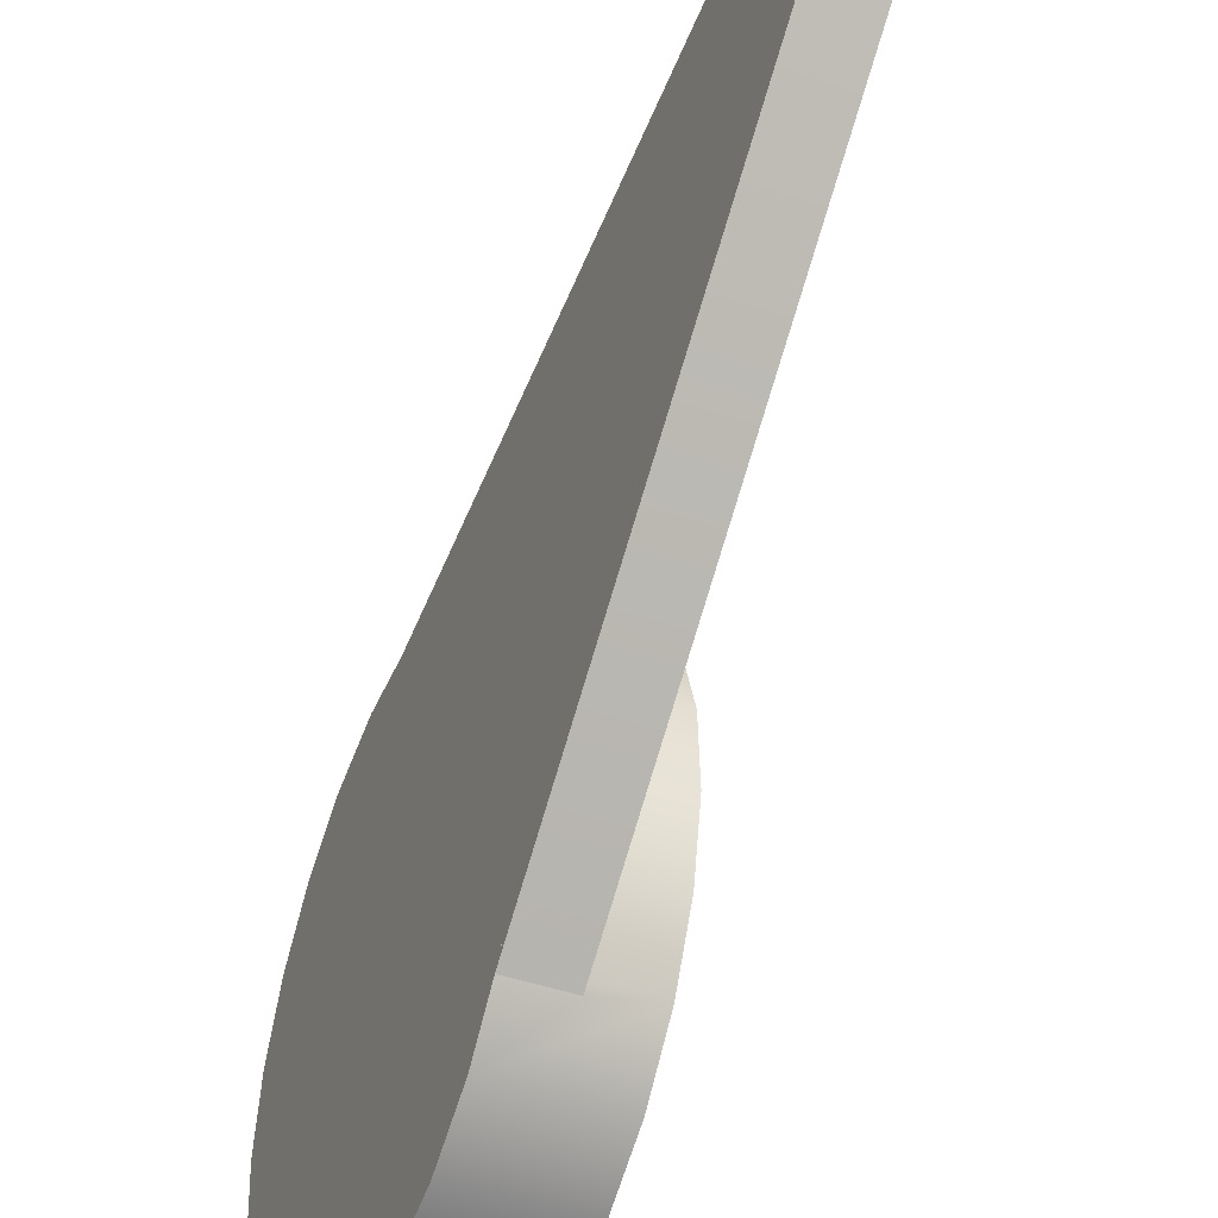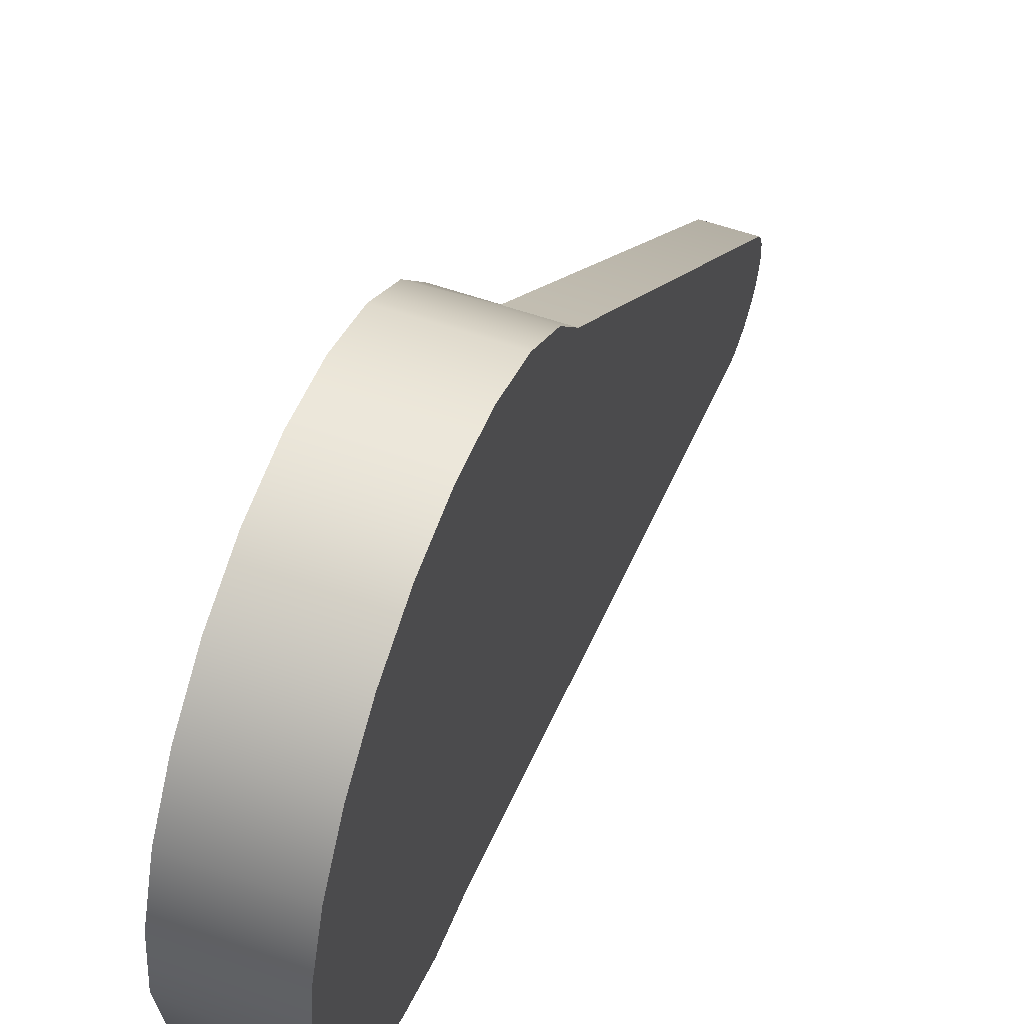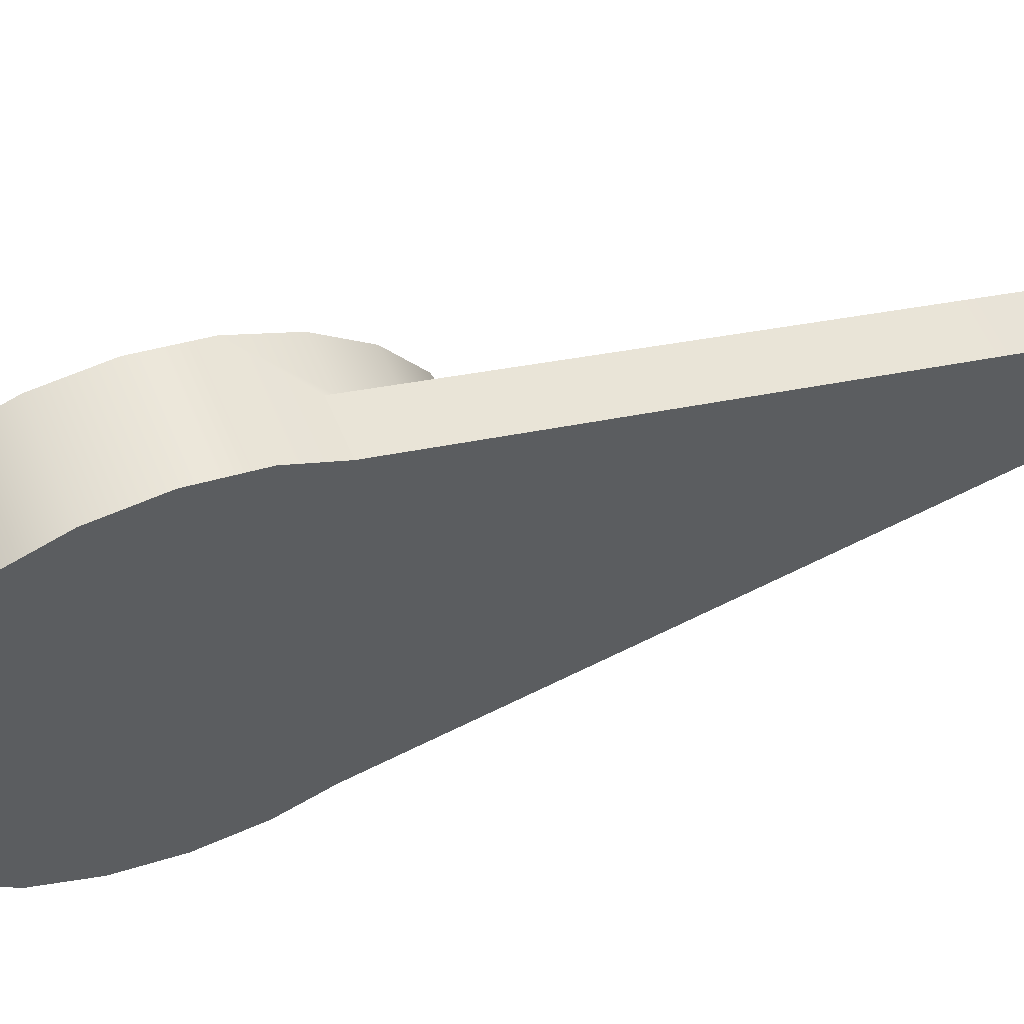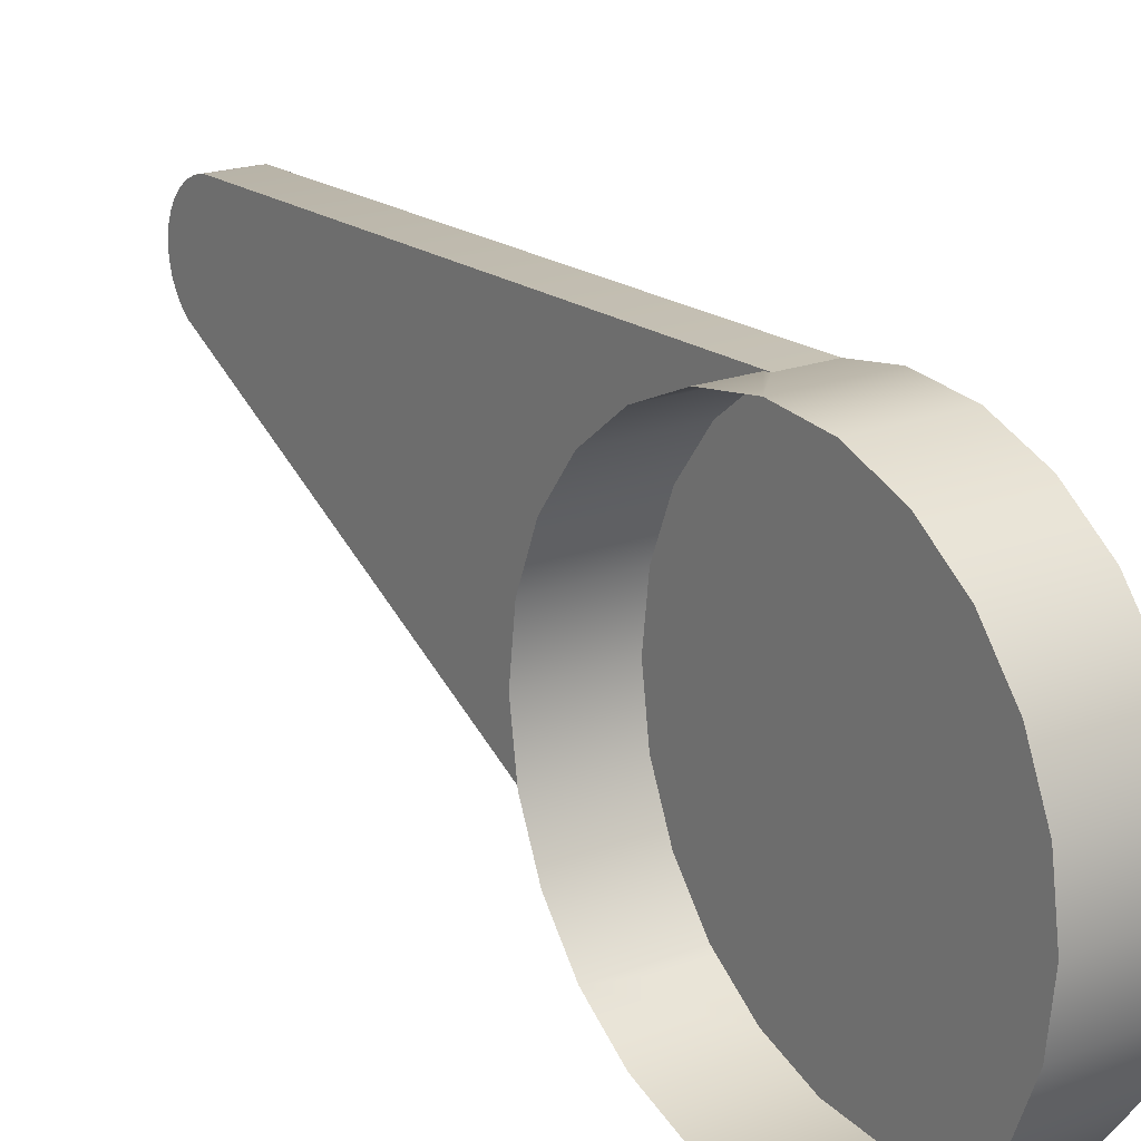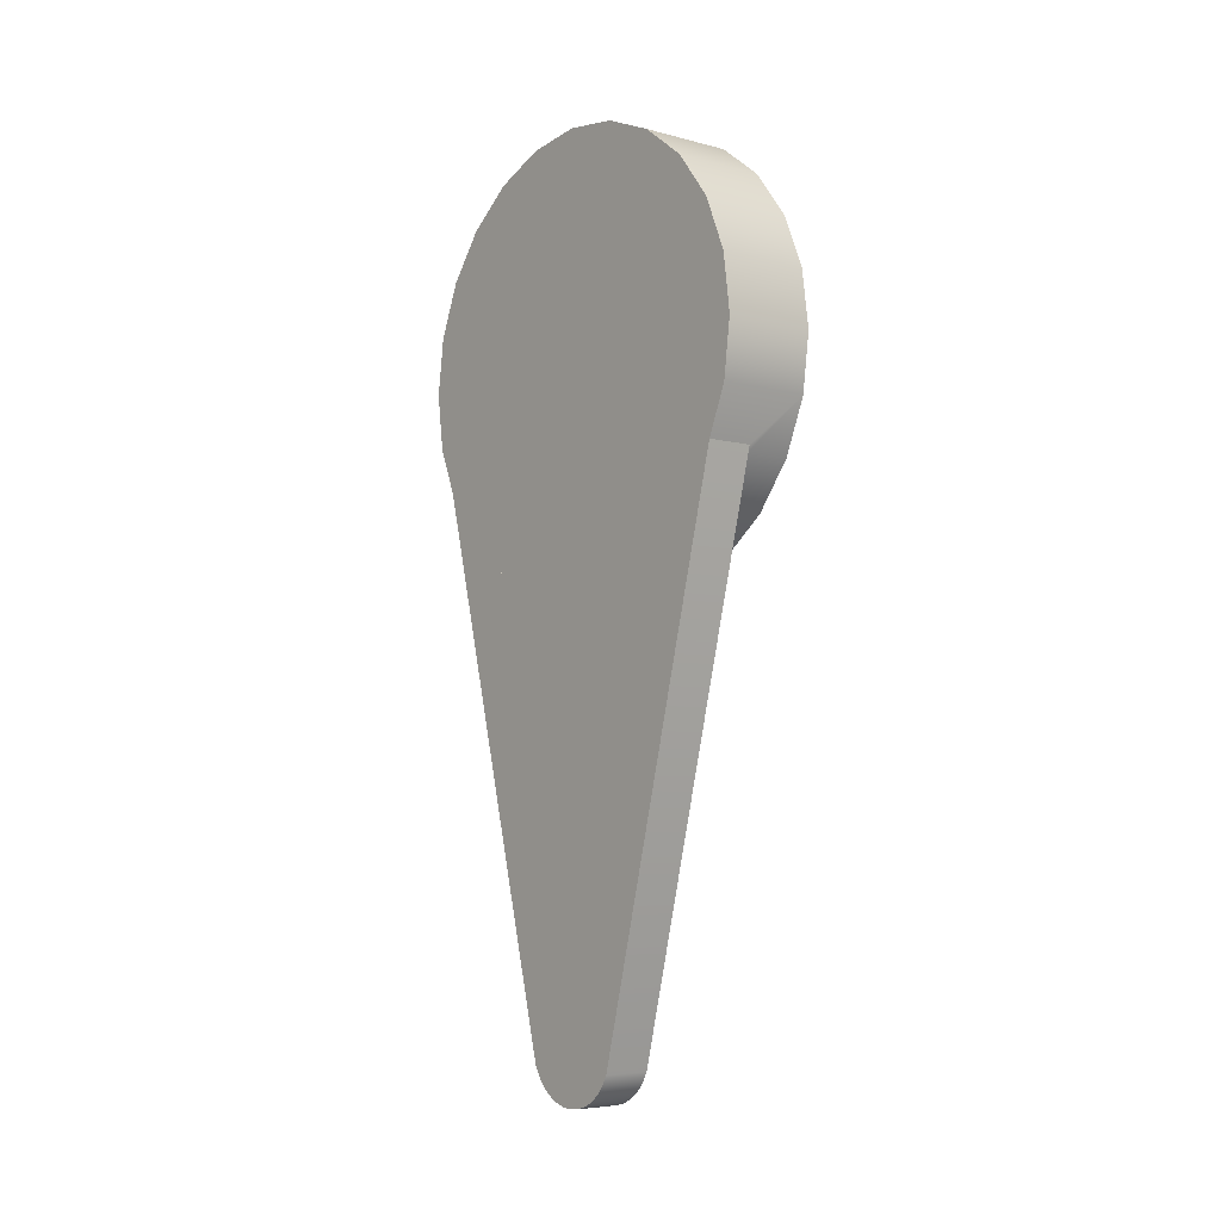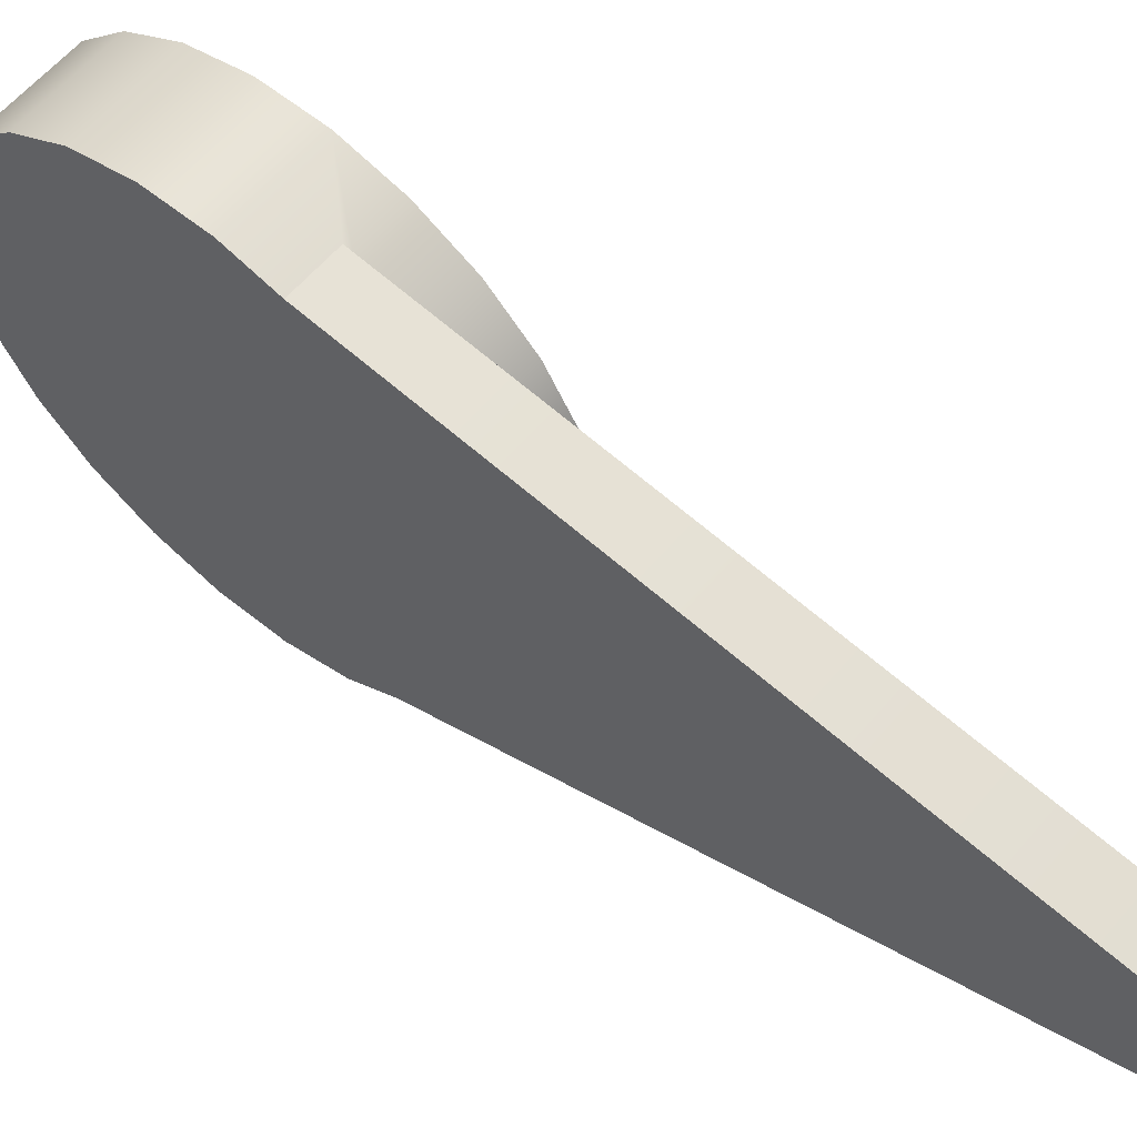
<metadata>
{"format":"obj","ext":"obj","renderer":"f3d","projection":"perspective","resolution":1024,"background":"white","views":[{"elev":-70.6,"azim":159.7,"up":"+Y"},{"elev":25.0,"azim":17.7,"up":"+Y"},{"elev":48.1,"azim":66.7,"up":"+Y"},{"elev":36.8,"azim":-34.8,"up":"+Y"},{"elev":-5.8,"azim":131.1,"up":"+Z"},{"elev":46.8,"azim":130.9,"up":"+Y"}]}
</metadata>
<code>
o object_1
v 0.1543 43.42 8.238
v 1.138 43.24 8.238
v 1.124 43.16 8.853
v 0.1398 43.34 8.853
v 1.647 46.05 1.83
v 1.919 47.55 7.737
v 1.427 47.64 7.737
v 1.155 46.14 1.83
v 1.637 45.99 1.725
v 1.145 46.08 1.725
v 1.623 45.92 1.633
v 1.131 46.01 1.633
v 1.115 45.92 1.558
v 1.607 45.83 1.558
v 1.096 45.81 1.502
v 1.588 45.73 1.502
v 1.076 45.7 1.467
v 1.568 45.61 1.467
v 1.055 45.59 1.455
v 1.547 45.5 1.455
v 1.034 45.47 1.467
v 1.526 45.38 1.467
v 1.014 45.36 1.502
v 1.506 45.27 1.502
v 0.995 45.25 1.558
v 1.487 45.17 1.558
v 0.9786 45.16 1.633
v 1.471 45.08 1.633
v 1.457 45 1.725
v 0.9652 45.09 1.725
v 1.447 44.95 1.83
v 0.9553 45.04 1.83
v 1.175 43.44 7.737
v 0.6832 43.53 7.737
v 1.181 43.47 7.665
v 1.248 43.84 7.173
v 1.447 44.95 1.83
v 1.175 43.44 7.737
v 1.335 44.33 6.796
v 1.438 44.89 6.559
v 1.547 45.5 6.478
v 1.647 46.05 1.83
v 1.637 45.99 1.725
v 1.457 45 1.725
v 1.623 45.92 1.633
v 1.471 45.08 1.633
v 1.607 45.83 1.558
v 1.487 45.17 1.558
v 1.588 45.73 1.502
v 1.506 45.27 1.502
v 1.568 45.61 1.467
v 1.526 45.38 1.467
v 1.547 45.5 1.455
v 1.657 46.1 6.559
v 1.759 46.67 6.796
v 1.846 47.15 7.173
v 1.913 47.52 7.665
v 1.919 47.55 7.737
v 1.297 44.12 10.74
v 0.3514 44.51 10.91
v 0.2638 44.02 10.53
v 1.248 43.84 10.53
v 1.335 44.33 10.91
v 0.9861 48.01 8.853
v 1.97 47.83 8.853
v 1.956 47.75 9.467
v 0.9717 47.93 9.467
v 0.4535 45.07 11.15
v 0.563 45.68 11.23
v 1.547 45.5 11.23
v 1.438 44.89 11.15
v 0.3514 44.51 10.91
v 1.335 44.33 10.91
v 1.913 47.52 10.04
v 0.9294 47.7 10.04
v 1.846 47.15 10.53
v 0.8622 47.33 10.53
v 0.7746 46.84 10.91
v 1.759 46.67 10.91
v 0.6725 46.28 11.15
v 1.657 46.1 11.15
v 0.1965 43.65 10.04
v 1.181 43.47 10.04
v 1.138 43.24 9.467
v 0.1543 43.42 9.467
v 1.124 43.16 8.853
v 0.1398 43.34 8.853
v 0.2638 44.02 10.53
v 1.248 43.84 10.53
v 1.421 47.61 7.665
v 1.427 47.64 7.737
v 0.9717 47.93 8.238
v 0.9294 47.7 7.665
v 1.919 47.55 7.737
v 1.956 47.75 8.238
v 1.354 47.24 7.173
v 0.8622 47.33 7.173
v 1.846 47.15 7.173
v 1.913 47.52 7.665
v 0.7746 46.84 6.796
v 1.267 46.75 6.796
v 1.759 46.67 6.796
v 0.6725 46.28 6.559
v 1.165 46.19 6.559
v 1.657 46.1 6.559
v 1.055 45.59 6.478
v 1.547 45.5 6.478
v 0.9455 44.98 6.559
v 1.438 44.89 6.559
v 0.8434 44.42 6.796
v 1.335 44.33 6.796
v 0.2638 44.02 7.173
v 0.7558 43.93 7.173
v 1.248 43.84 7.173
v 0.3514 44.51 6.796
v 0.6885 43.56 7.665
v 0.1965 43.65 7.665
v 1.181 43.47 7.665
v 1.138 43.24 8.238
v 0.6832 43.53 7.737
v 0.1543 43.42 8.238
v 1.175 43.44 7.737
v 0.4535 45.07 6.559
v 0.563 45.68 6.478
v 0.9861 48.01 8.853
v 1.97 47.83 8.853
v 1.956 47.75 8.238
v 0.9717 47.93 8.238
v 1.438 44.89 11.15
v 1.759 46.67 10.91
v 1.657 46.1 11.15
v 1.547 45.5 11.23
v 1.335 44.33 10.91
v 1.846 47.15 10.53
v 1.297 44.12 10.74
v 1.248 43.84 10.53
v 1.181 43.47 10.04
v 1.913 47.52 10.04
v 1.138 43.24 9.467
v 1.956 47.75 9.467
v 1.124 43.16 8.853
v 1.97 47.83 8.853
v 1.138 43.24 8.238
v 1.956 47.75 8.238
v 1.175 43.44 7.737
v 1.919 47.55 7.737
v 1.181 43.47 7.665
v 1.913 47.52 7.665
v 1.248 43.84 7.173
v 1.846 47.15 7.173
v 1.335 44.33 6.796
v 1.759 46.67 6.796
v 1.438 44.89 6.559
v 1.657 46.1 6.559
v 1.547 45.5 6.478
v 1.421 47.61 7.665
v 1.354 47.24 7.173
v 1.155 46.14 1.83
v 1.427 47.64 7.737
v 1.267 46.75 6.796
v 1.165 46.19 6.559
v 1.055 45.59 6.478
v 0.9553 45.04 1.83
v 0.9455 44.98 6.559
v 0.8434 44.42 6.796
v 0.7558 43.93 7.173
v 0.6885 43.56 7.665
v 0.6832 43.53 7.737
v 0.9652 45.09 1.725
v 1.145 46.08 1.725
v 0.9786 45.16 1.633
v 1.131 46.01 1.633
v 0.995 45.25 1.558
v 1.115 45.92 1.558
v 1.014 45.36 1.502
v 1.096 45.81 1.502
v 1.034 45.47 1.467
v 1.076 45.7 1.467
v 1.055 45.59 1.455
f 1 2 3 4
f 5 8 7 6
f 9 10 8 5
f 11 12 10 9
f 11 14 13 12
f 14 16 15 13
f 16 18 17 15
f 18 20 19 17
f 20 22 21 19
f 22 24 23 21
f 24 26 25 23
f 26 28 27 25
f 29 30 27 28
f 31 32 30 29
f 33 34 32 31
f 35 38 37 36
f 39 36 37 40
f 41 40 37 42
f 43 42 37 44
f 45 43 44 46
f 47 45 46 48
f 49 47 48 50
f 51 49 50 52
f 51 52 53
f 54 41 42 55
f 56 55 42 57
f 57 42 58
f 59 62 61 60
f 59 60 63
f 64 67 66 65
f 68 71 70 69
f 72 73 71 68
f 67 75 74 66
f 75 77 76 74
f 78 79 76 77
f 80 81 79 78
f 69 70 81 80
f 82 85 84 83
f 85 87 86 84
f 88 82 83 89
f 90 93 92 91
f 91 92 95 94
f 96 97 93 90
f 98 96 90 99
f 98 102 101 100
f 96 98 100 97
f 102 105 104 103
f 101 102 103 100
f 105 107 106 104
f 107 109 108 106
f 109 111 110 108
f 111 114 113 112
f 110 111 112 115
f 116 117 112 113
f 118 116 113 114
f 117 116 120 119
f 117 119 121
f 119 120 122
f 99 90 91 94
f 108 110 115 123
f 106 108 123 124
f 104 106 124 103
f 122 120 116 118
f 125 128 127 126
f 129 132 131 130
f 133 129 130 134
f 135 133 134 136
f 136 134 138 137
f 137 138 140 139
f 139 140 142 141
f 141 142 144 143
f 143 144 146 145
f 147 145 146 148
f 147 148 150 149
f 149 150 152 151
f 151 152 154 153
f 153 154 155
f 156 159 158 157
f 160 157 158 161
f 162 161 158 163
f 164 162 163 165
f 166 165 163 167
f 167 163 168
f 163 158 170 169
f 169 170 172 171
f 171 172 174 173
f 173 174 176 175
f 175 176 178 177
f 177 178 179

</code>
